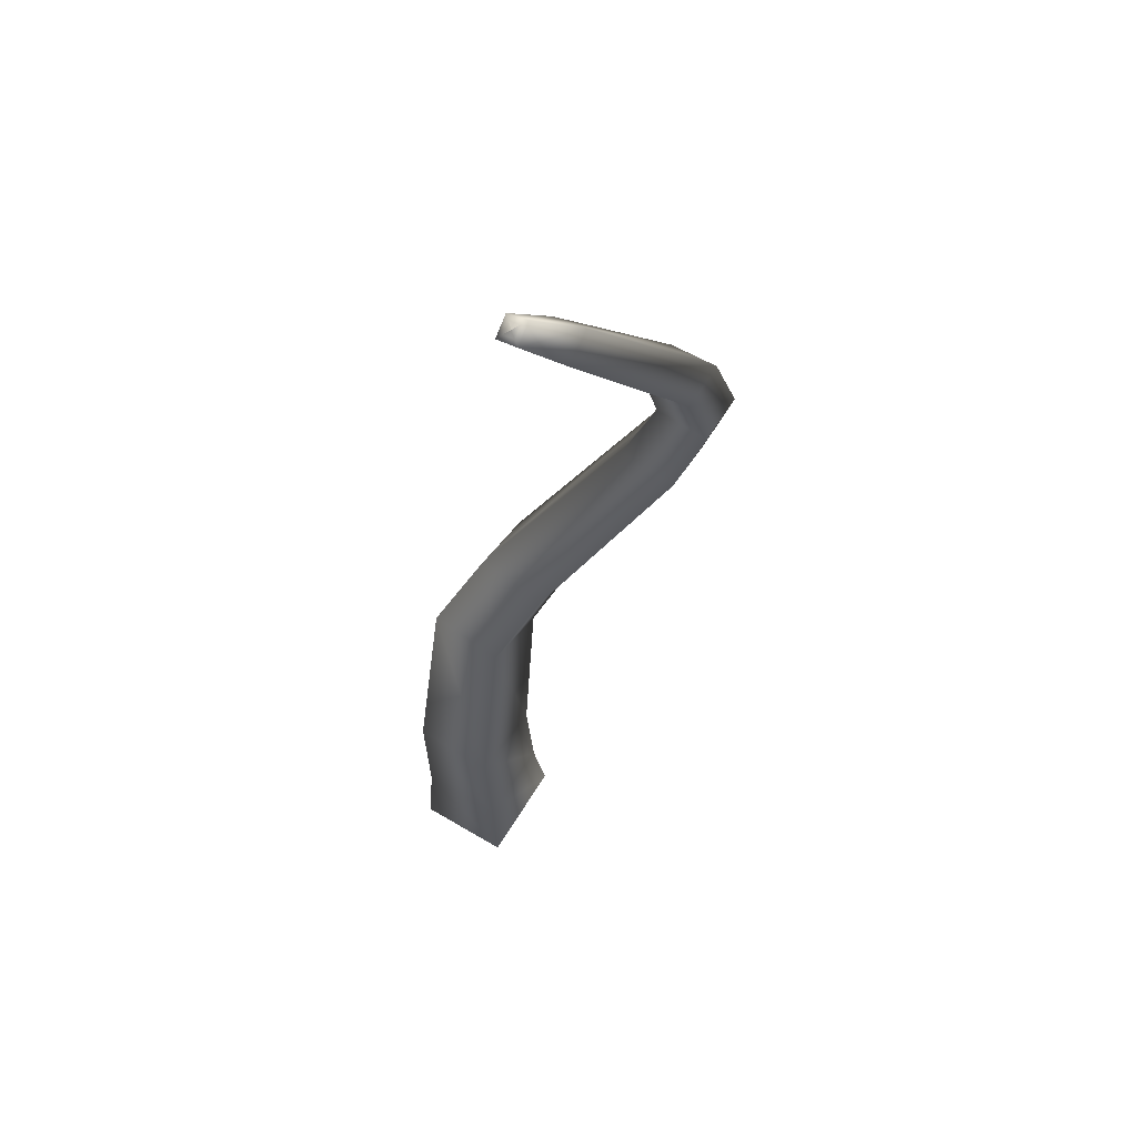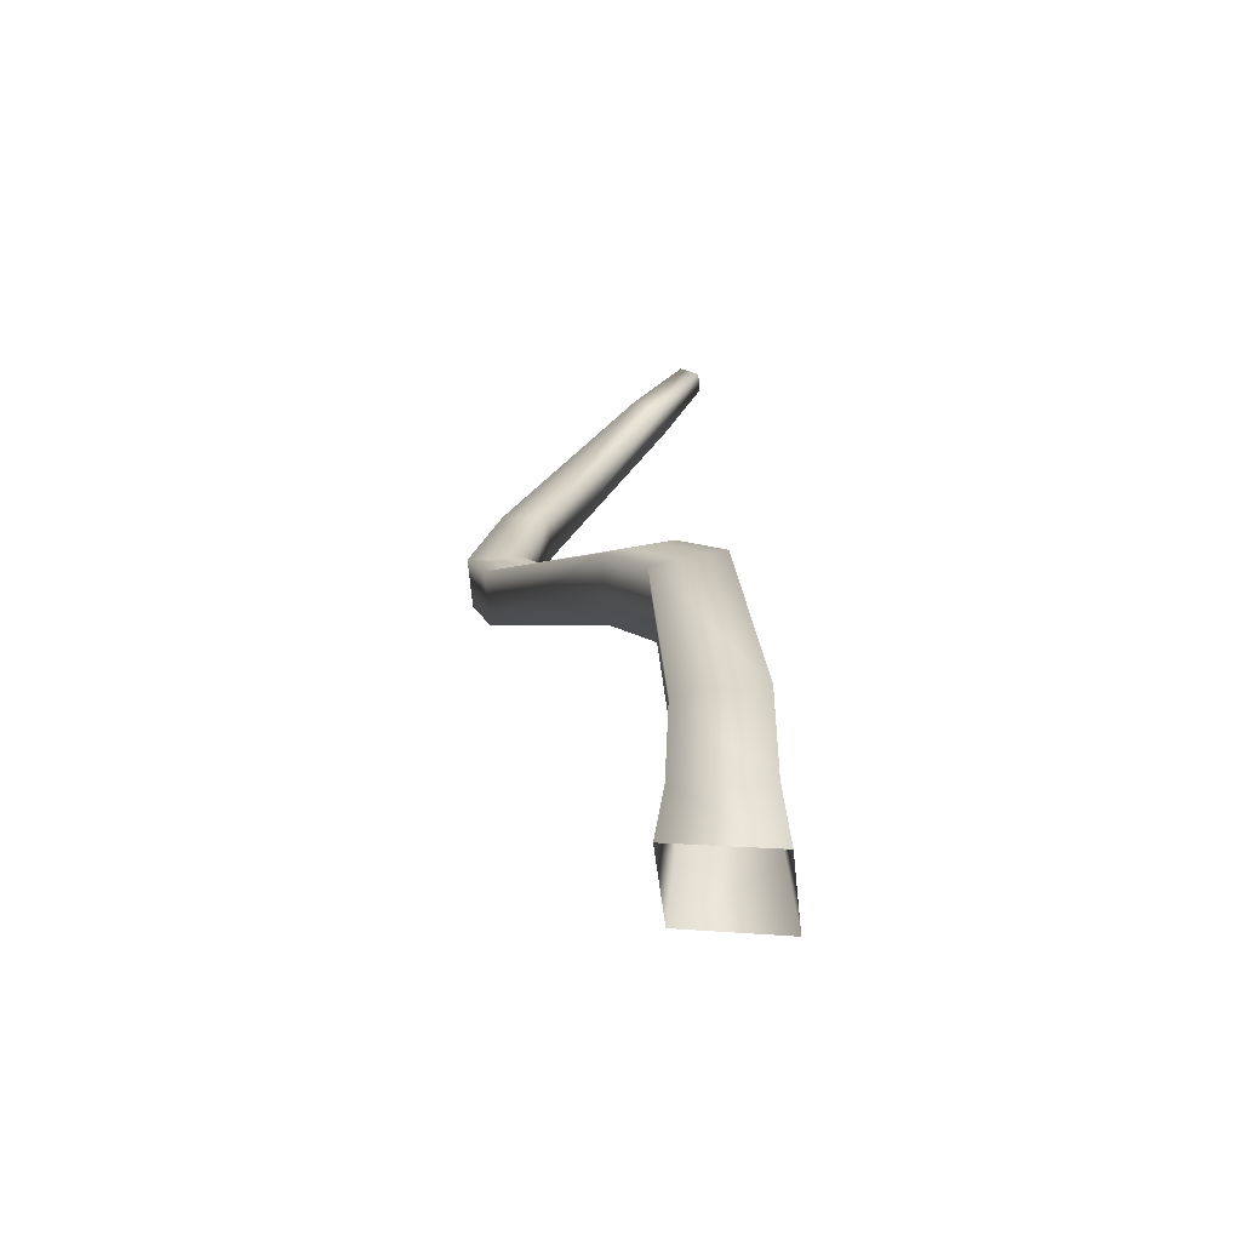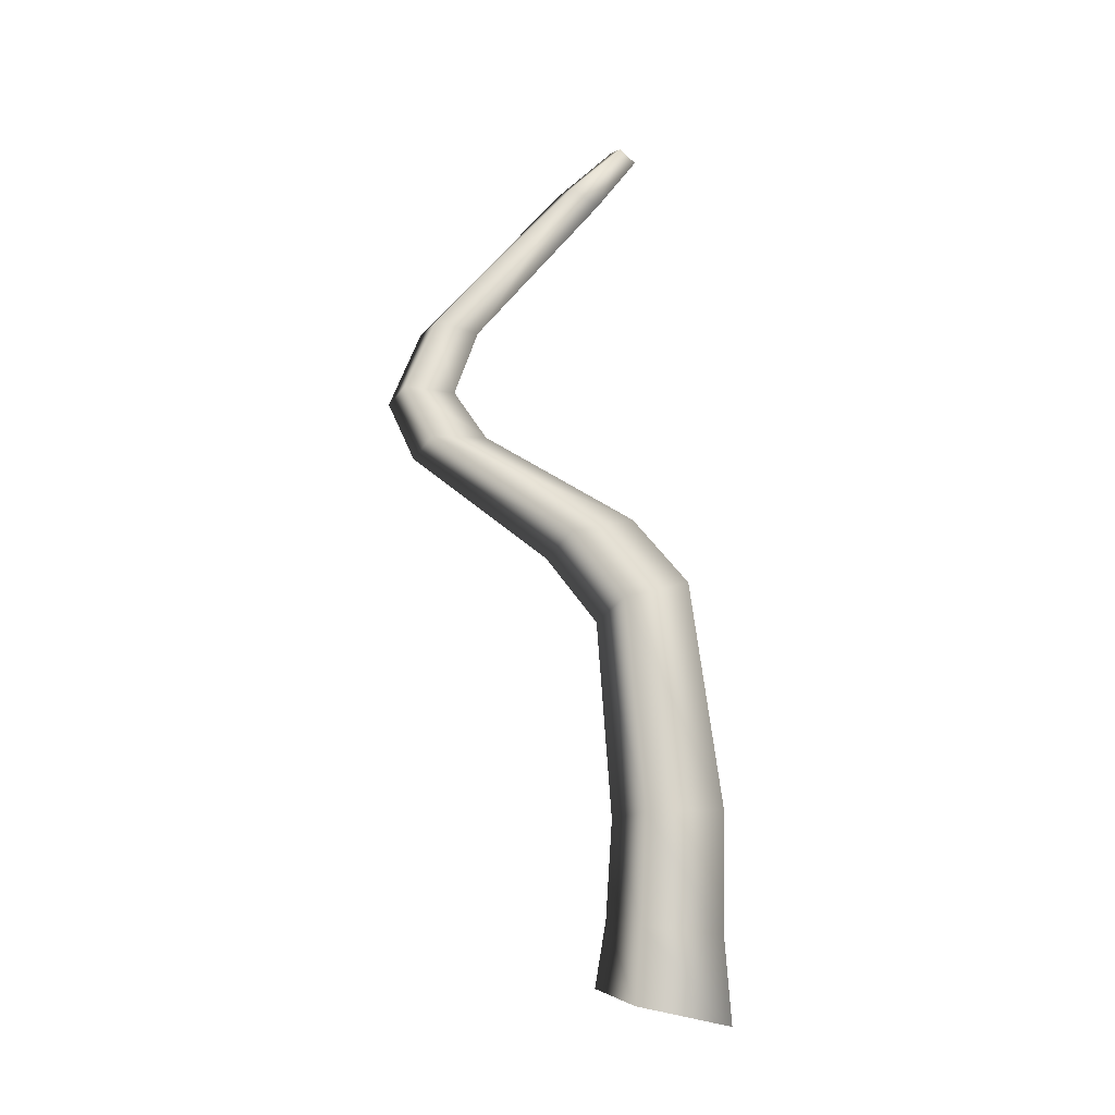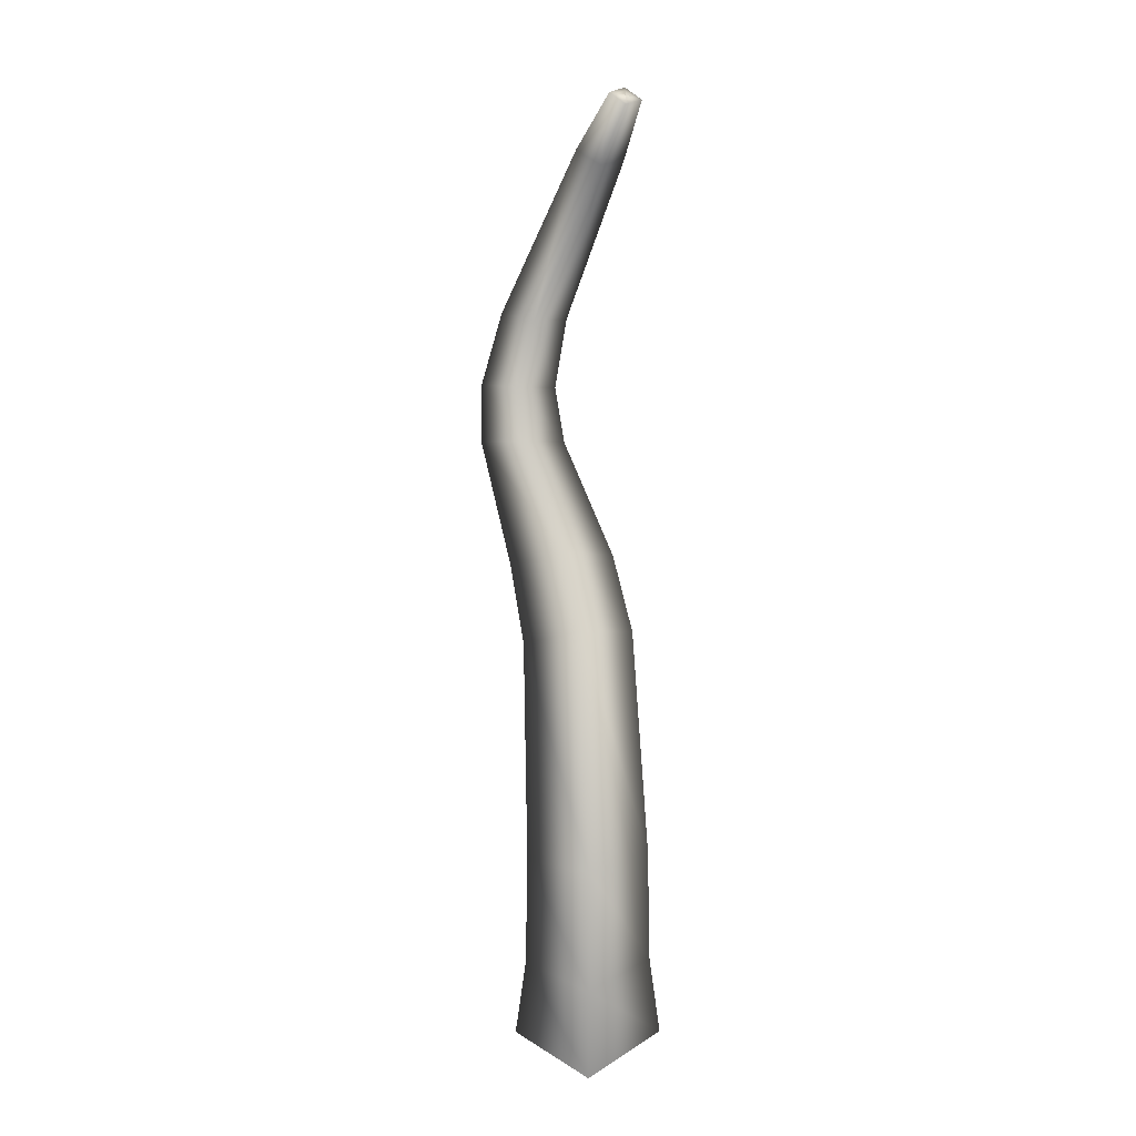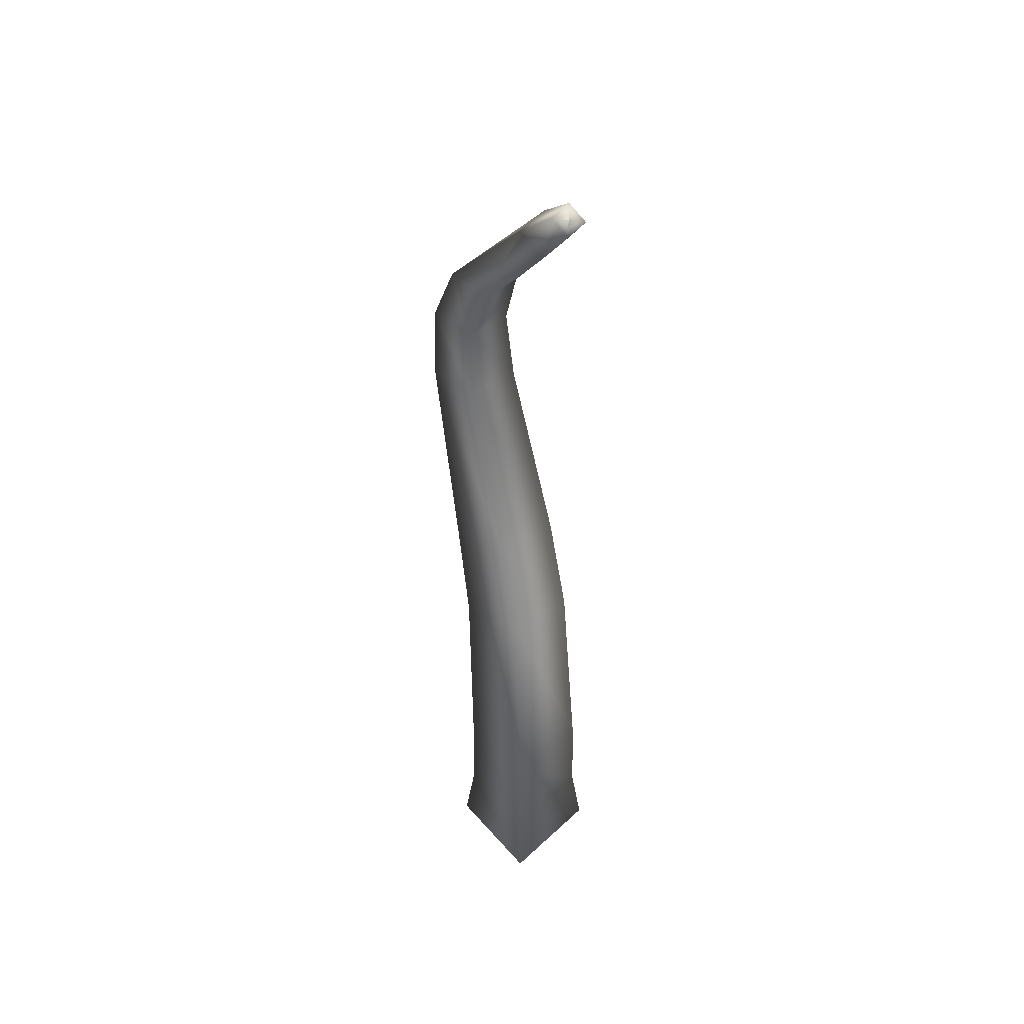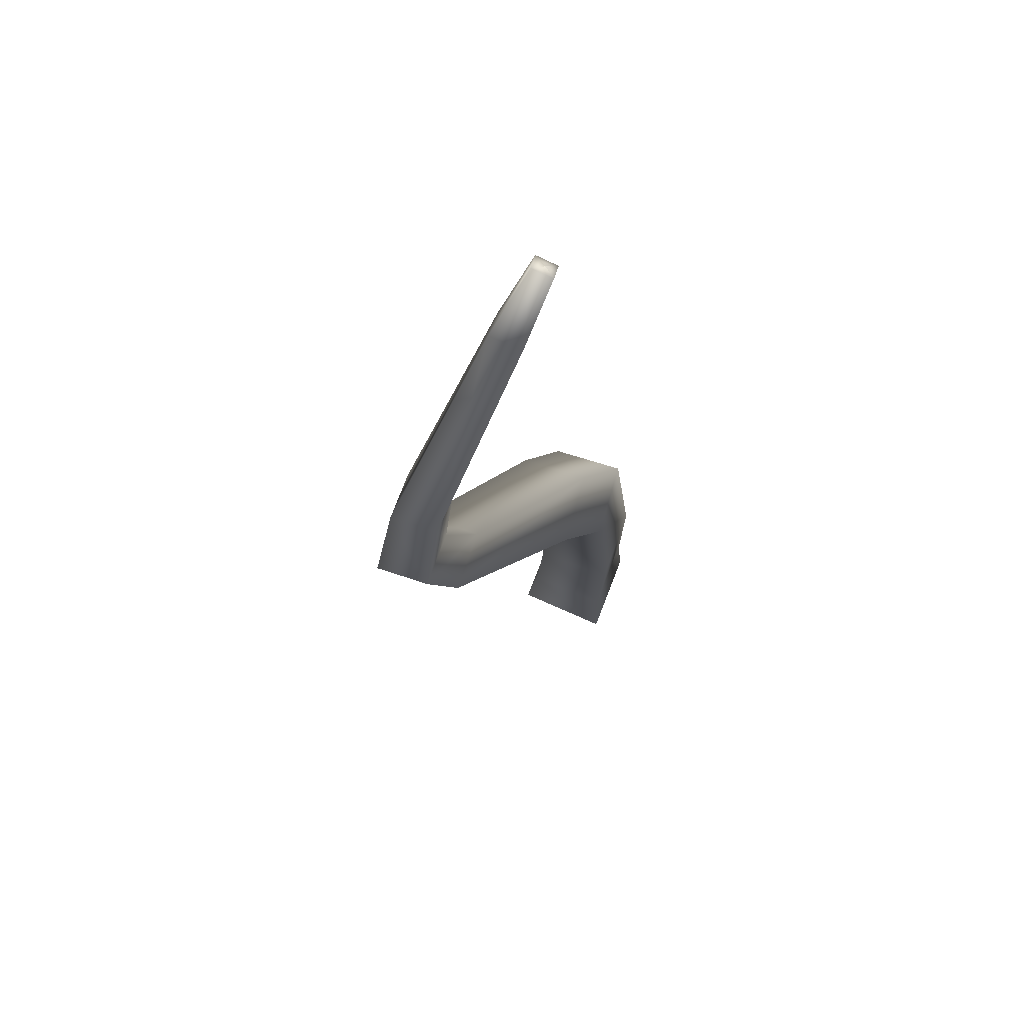
<metadata>
{"format":"obj","ext":"obj","renderer":"f3d","projection":"perspective","resolution":1024,"background":"white","views":[{"elev":58.3,"azim":-100.7,"up":"+Y"},{"elev":-55.9,"azim":140.7,"up":"+Y"},{"elev":-14.2,"azim":113.6,"up":"+Y"},{"elev":9.4,"azim":179.4,"up":"+Y"},{"elev":48.3,"azim":-177.5,"up":"+Y"},{"elev":71.1,"azim":66.0,"up":"+Y"}]}
</metadata>
<code>
g BRANCH CHERRY MESH
v 0 -0.1051 -0.4021
v 0.4081 0 0
v 0 0.1051 0.4021
v -0.4154 0 0
v 0 -0.1051 -0.4021
v -0.001427 0.3841 -0.3653
v 0.3486 0.4245 -0.01576
v 0.002396 0.4819 0.3321
v -0.354 0.4423 -0.0132
v -0.001427 0.3841 -0.3653
v -0.002945 1.073 -0.3794
v 0.3374 1.039 -0.04695
v 0.001915 1.048 0.2918
v -0.3396 1.082 -0.03668
v -0.002945 1.073 -0.3794
v 0.04375 2.377 -0.2097
v 0.3549 2.253 0.06231
v 0.04375 2.191 0.3627
v -0.2511 2.314 0.08923
v 0.04375 2.377 -0.2097
v 0.1321 2.76 0.09426
v 0.4312 2.647 0.3543
v 0.1355 2.582 0.6423
v -0.1515 2.695 0.3786
v 0.1321 2.76 0.09426
v 0.3667 3.301 0.9337
v 0.6181 3.264 1.167
v 0.3788 3.225 1.413
v 0.1187 3.262 1.179
v 0.3667 3.301 0.9337
v 0.3949 3.601 1.135
v 0.6207 3.602 1.349
v 0.4087 3.581 1.574
v 0.1727 3.58 1.36
v 0.3949 3.601 1.135
v 0.297 3.999 1.03
v 0.4934 4.037 1.216
v 0.3105 4.037 1.419
v 0.1053 3.999 1.23
v 0.297 3.999 1.03
v -0.07506 4.876 0.3882
v 0.0593 4.963 0.5016
v -0.07198 4.998 0.6432
v -0.2106 4.91 0.5296
v -0.07506 4.876 0.3882
v -0.2034 5.189 0.1877
v -0.1177 5.257 0.2544
v -0.2047 5.289 0.3463
v -0.2959 5.218 0.2785
v -0.2034 5.189 0.1877
v -0.2046 5.214 0.2221
v -0.1583 5.251 0.2581
v -0.2053 5.268 0.3078
v -0.2546 5.23 0.2712
v -0.2046 5.214 0.2221
v -0.2052 5.241 0.2635
v -0.2048 5.242 0.2639
v -0.2052 5.242 0.2643
v -0.2057 5.241 0.264
v -0.2052 5.241 0.2635
f 6 1 7
f 1 2 7
f 7 2 8
f 2 3 8
f 8 3 9
f 3 4 9
f 9 4 10
f 4 5 10
f 11 6 12
f 6 7 12
f 12 7 13
f 7 8 13
f 13 8 14
f 8 9 14
f 14 9 15
f 9 10 15
f 16 11 17
f 11 12 17
f 17 12 18
f 12 13 18
f 18 13 19
f 13 14 19
f 19 14 20
f 14 15 20
f 21 16 22
f 16 17 22
f 22 17 23
f 17 18 23
f 23 18 24
f 18 19 24
f 24 19 25
f 19 20 25
f 26 21 27
f 21 22 27
f 27 22 28
f 22 23 28
f 28 23 29
f 23 24 29
f 29 24 30
f 24 25 30
f 31 26 32
f 26 27 32
f 32 27 33
f 27 28 33
f 33 28 34
f 28 29 34
f 34 29 35
f 29 30 35
f 36 31 37
f 31 32 37
f 37 32 38
f 32 33 38
f 38 33 39
f 33 34 39
f 39 34 40
f 34 35 40
f 41 36 42
f 36 37 42
f 42 37 43
f 37 38 43
f 43 38 44
f 38 39 44
f 44 39 45
f 39 40 45
f 46 41 47
f 41 42 47
f 47 42 48
f 42 43 48
f 48 43 49
f 43 44 49
f 49 44 50
f 44 45 50
f 51 46 52
f 46 47 52
f 52 47 53
f 47 48 53
f 53 48 54
f 48 49 54
f 54 49 55
f 49 50 55
f 56 51 57
f 51 52 57
f 57 52 58
f 52 53 58
f 58 53 59
f 53 54 59
f 59 54 60
f 54 55 60

</code>
